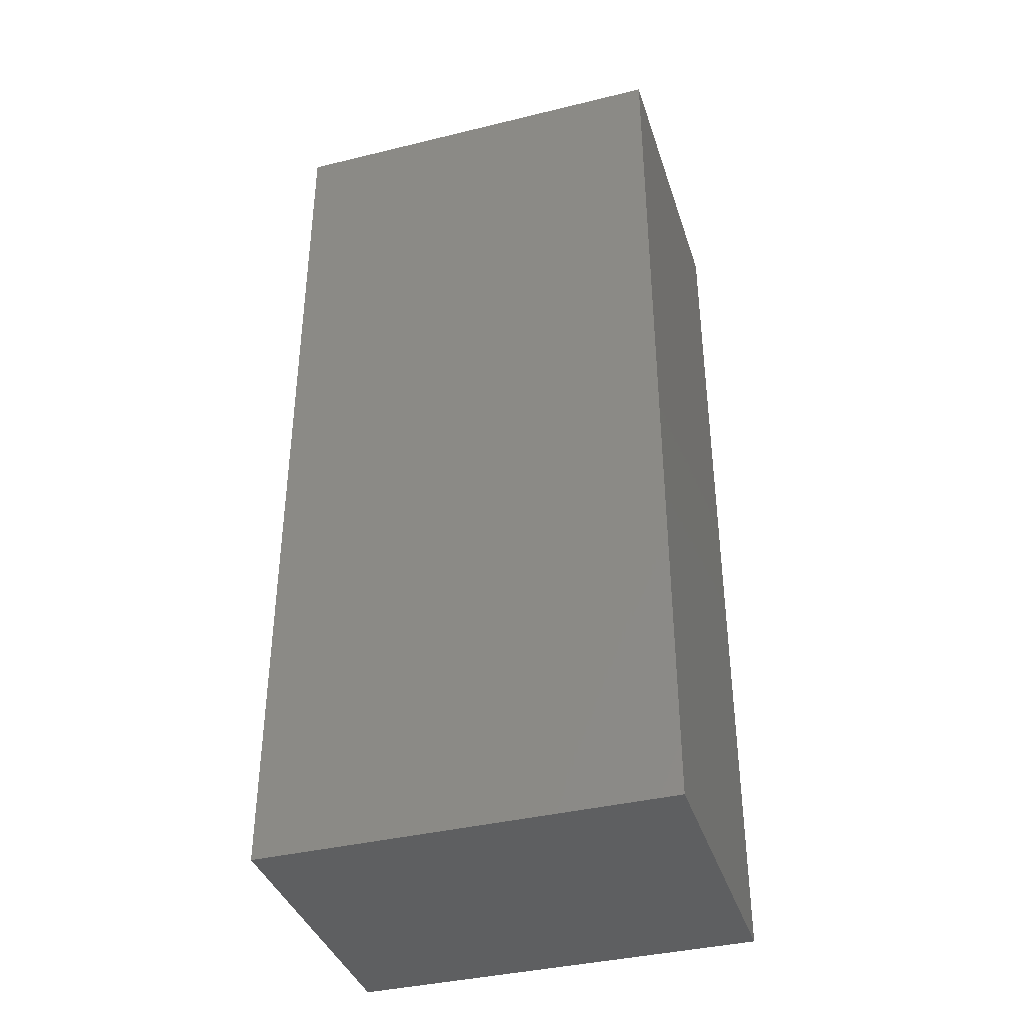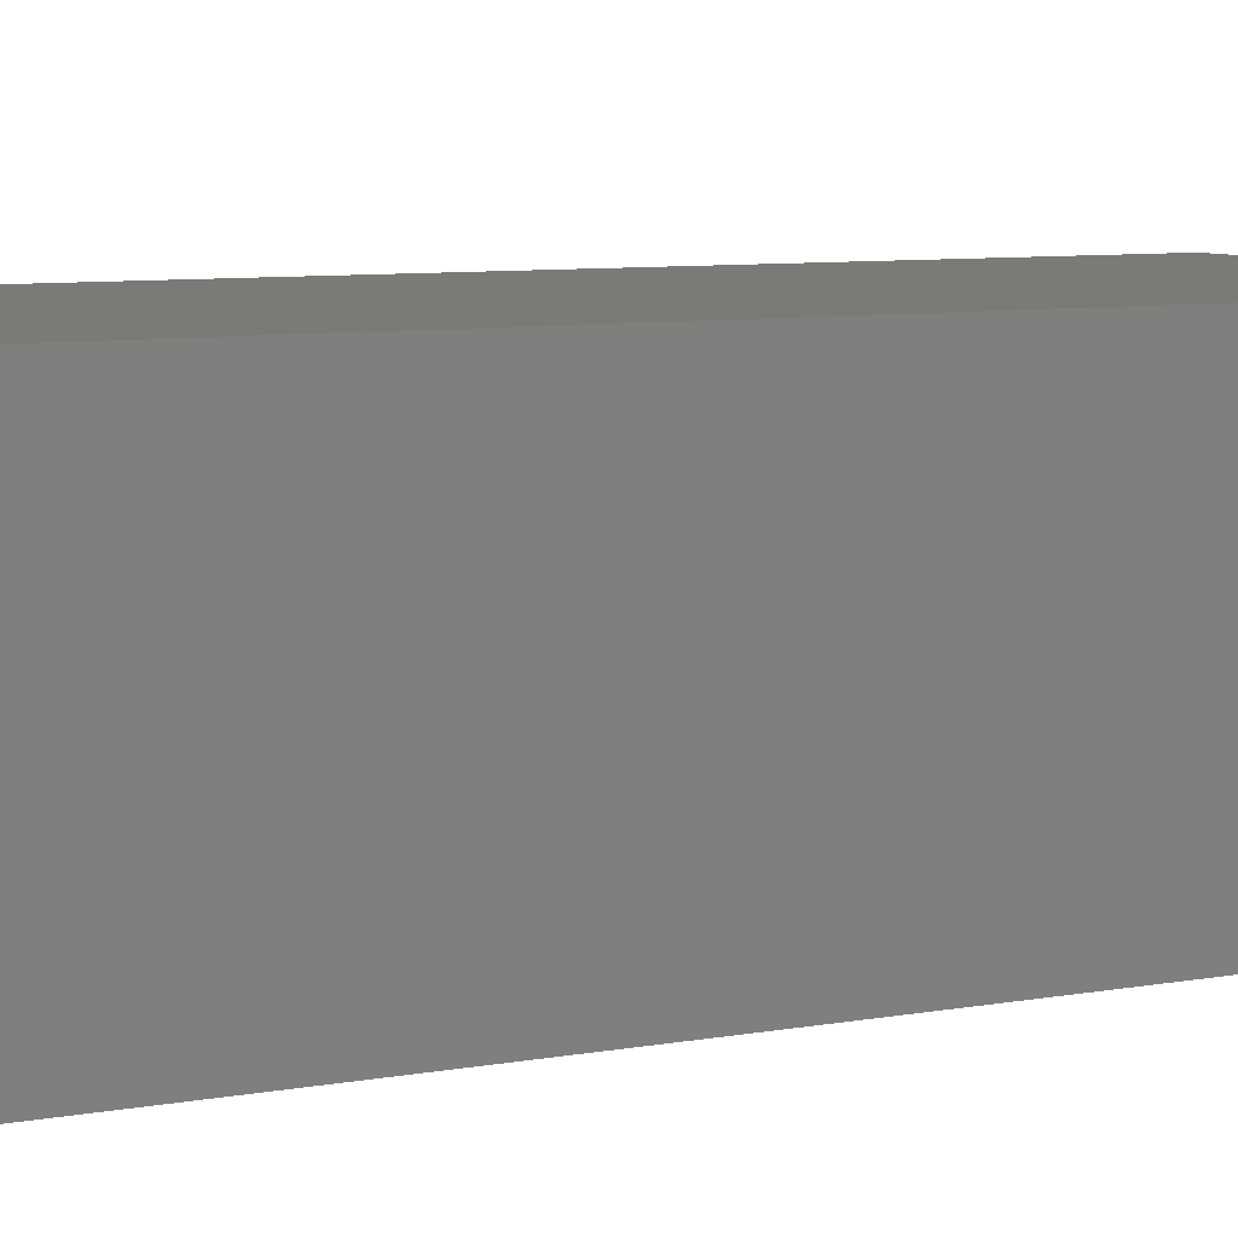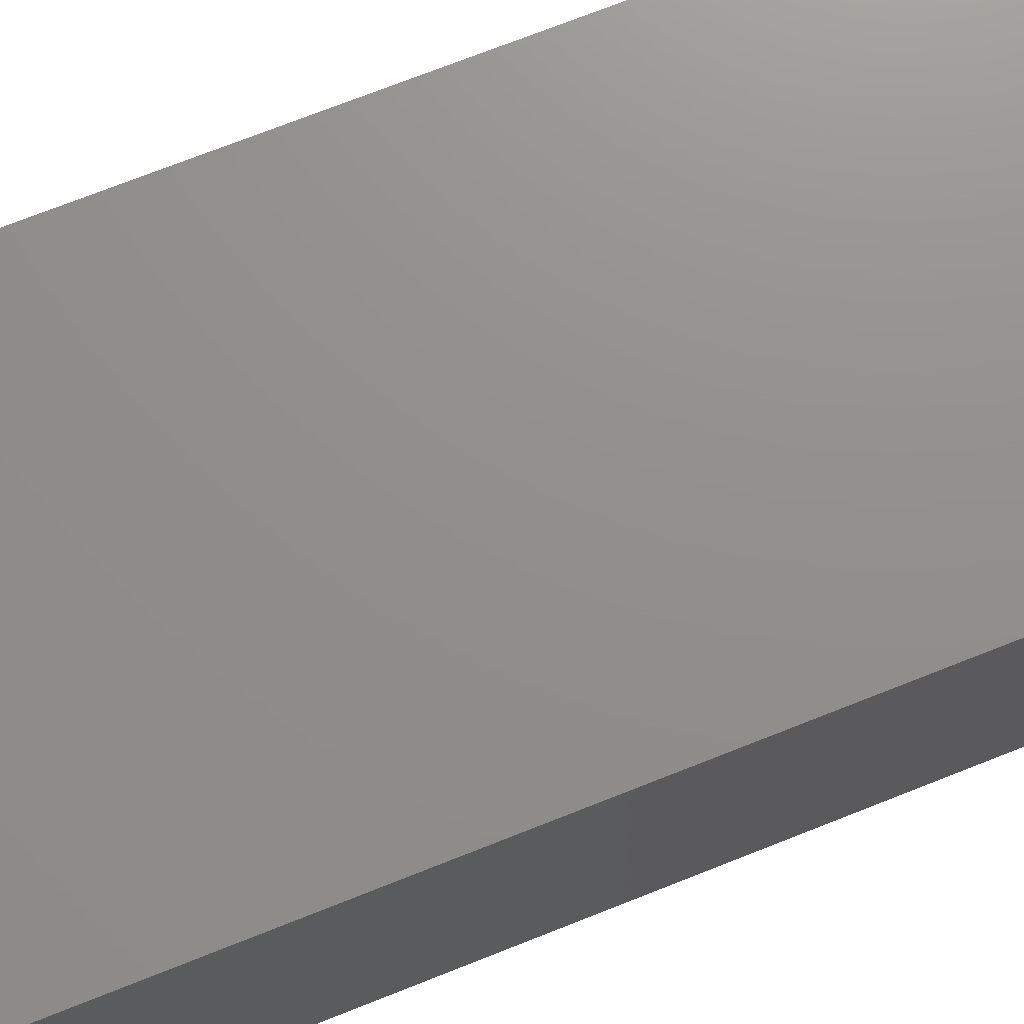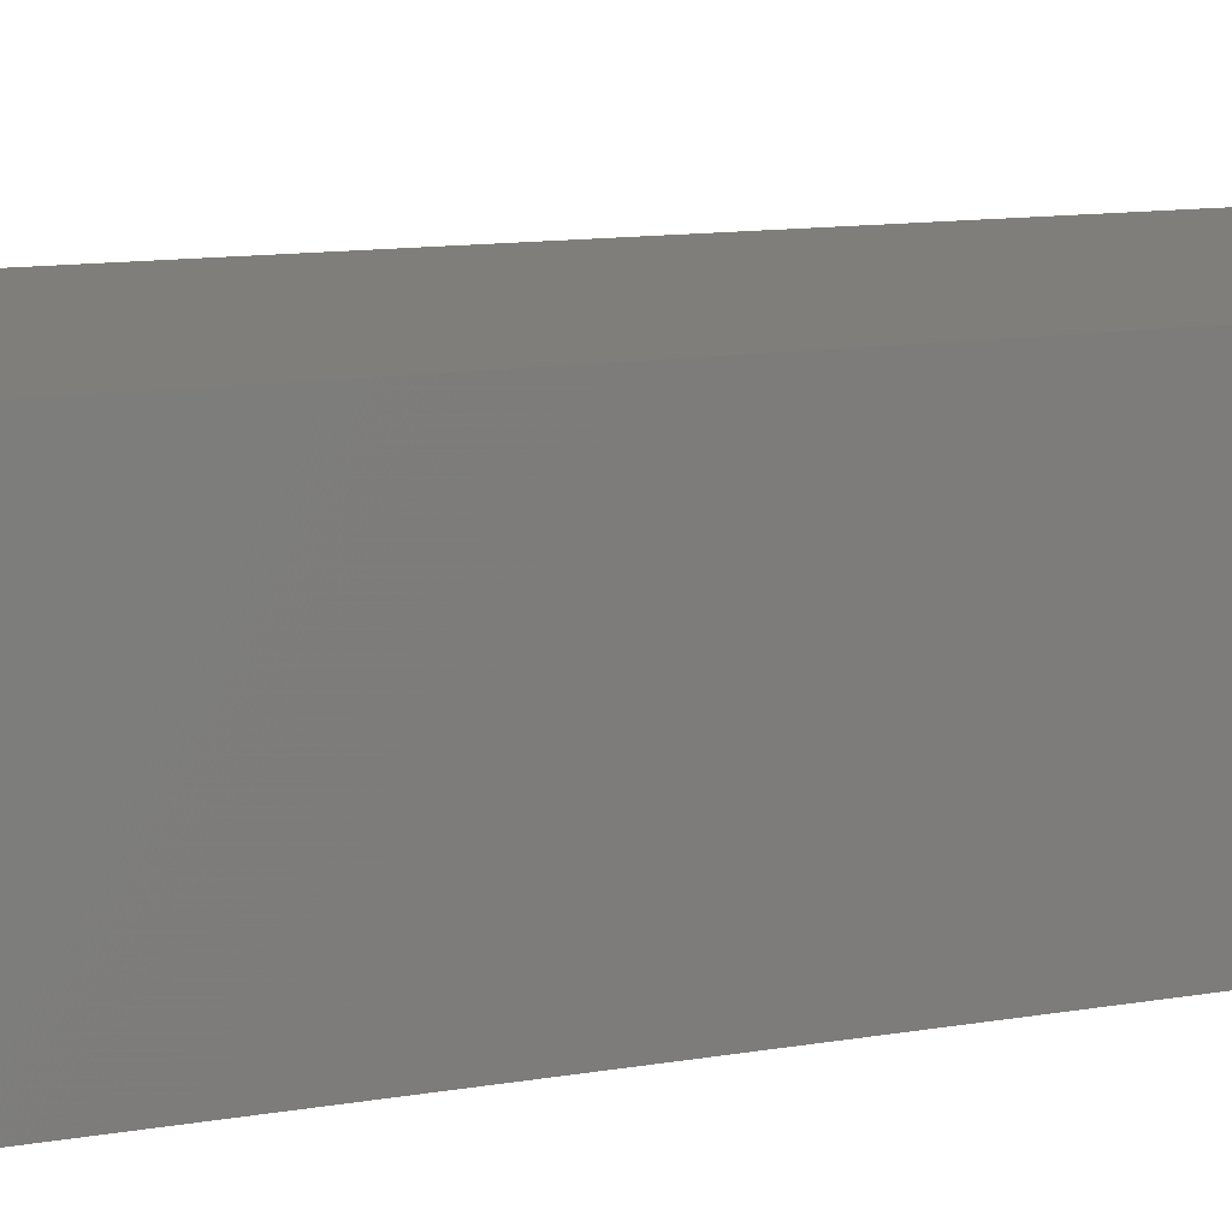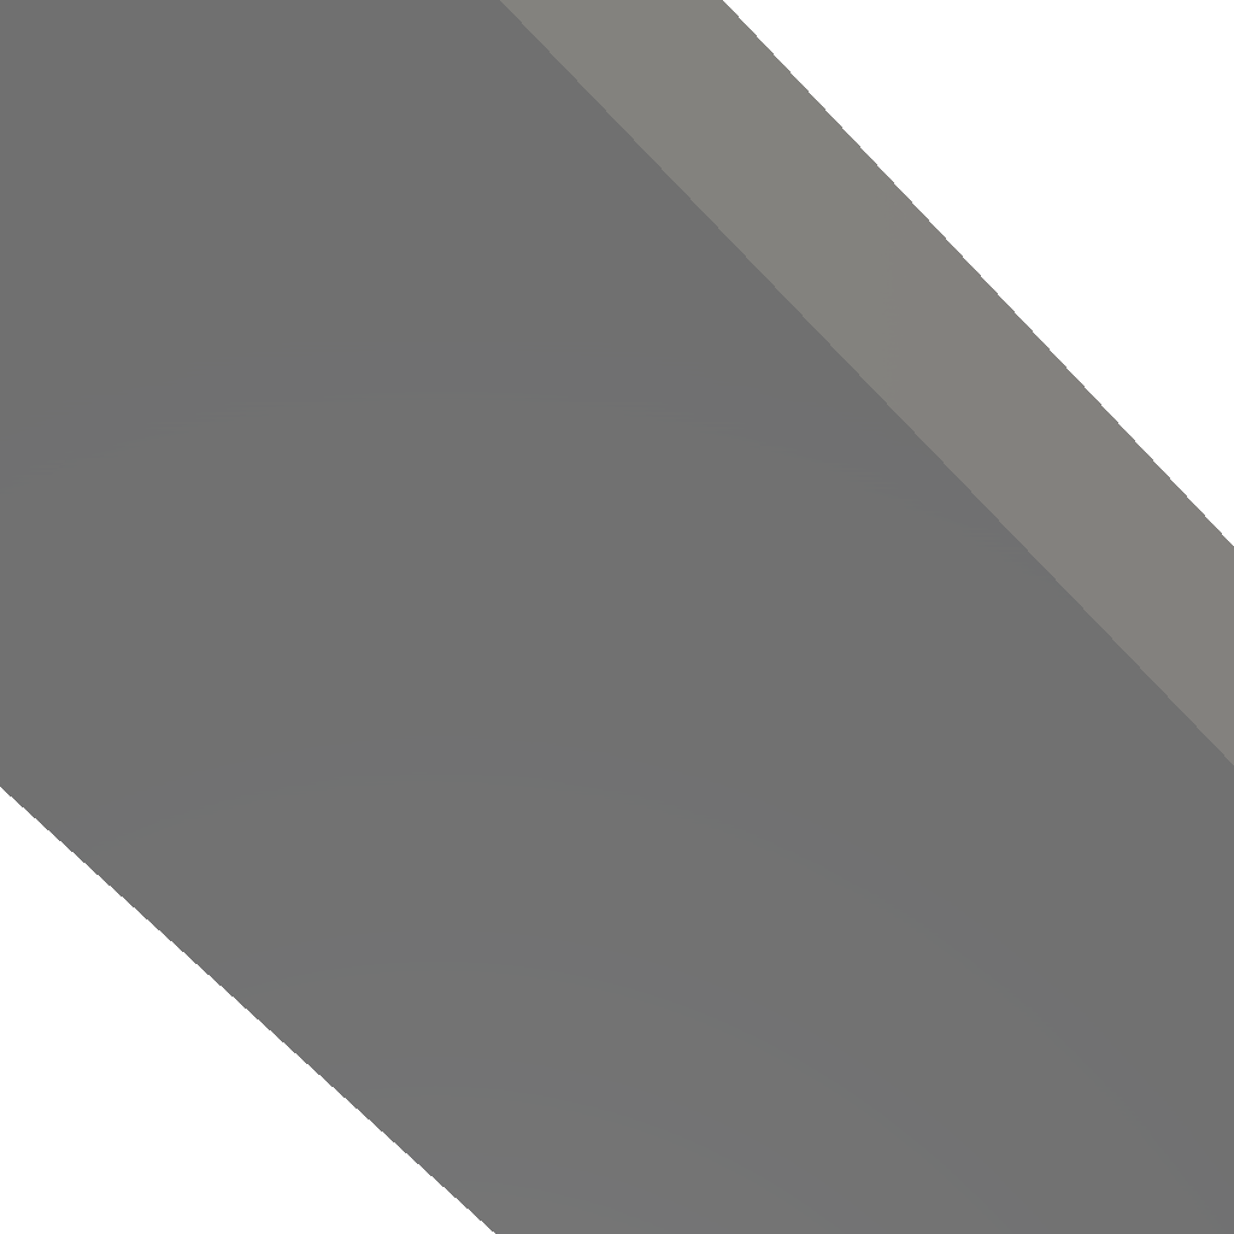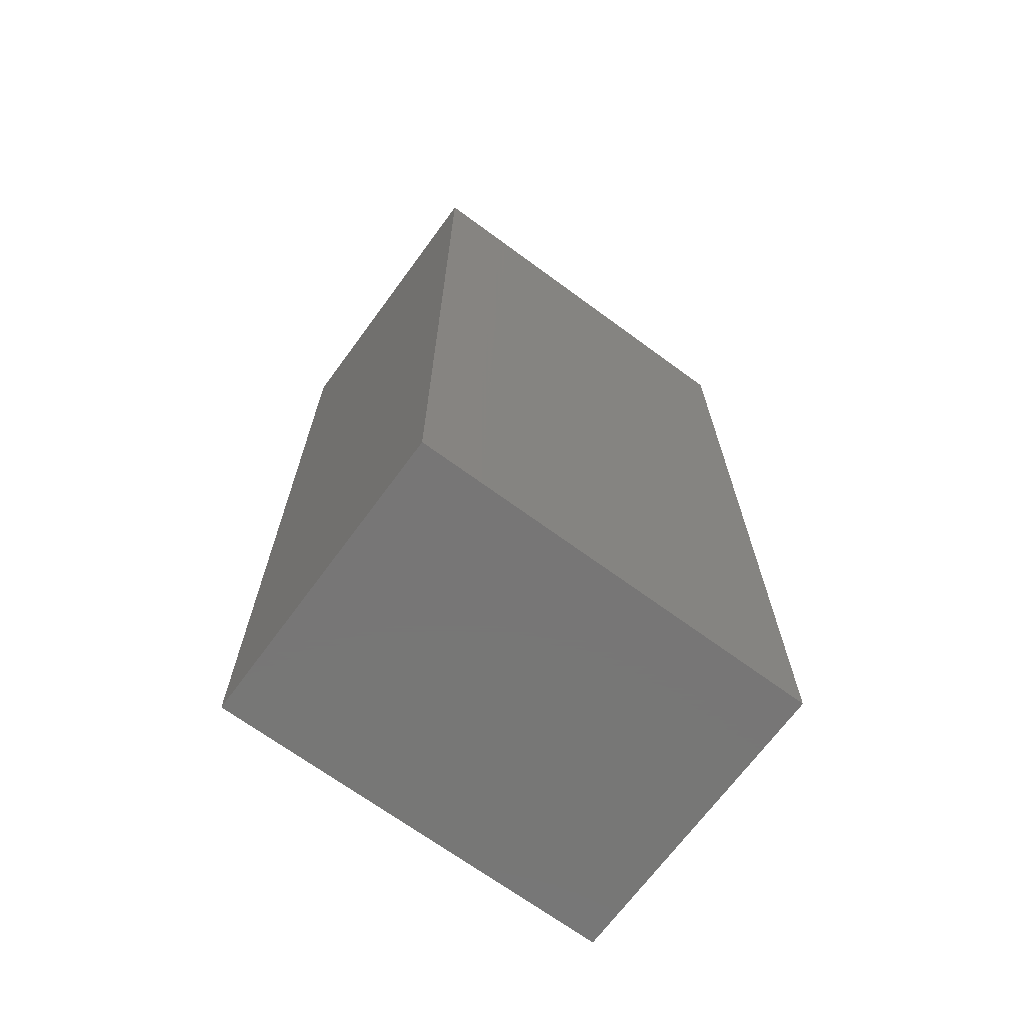
<metadata>
{"format":"stl","ext":"stl","renderer":"f3d","projection":"perspective","resolution":1024,"background":"white","views":[{"elev":-38.3,"azim":17.2,"up":"+Y"},{"elev":7.3,"azim":61.5,"up":"+Z"},{"elev":72.7,"azim":68.4,"up":"+Z"},{"elev":11.5,"azim":-113.1,"up":"+Z"},{"elev":-62.6,"azim":42.0,"up":"+Z"},{"elev":-69.1,"azim":-36.3,"up":"+Y"}]}
</metadata>
<code>
# stl→obj: 12 verts, 12 faces
v 0.098 0.228 0
v 0.098 0.228 0.073
v 0.098 5.551e-17 0
v 0.098 5.551e-17 0.073
v 0 0.228 0
v 0 5.551e-17 0
v 0 0.228 0.073
v 0 5.551e-17 0.073
v 0 0 0.073
v 0 0 0
v 0.098 0 0.073
v 0.098 0 0
f 1 2 3
f 3 2 4
f 5 1 6
f 6 1 3
f 7 5 8
f 8 5 6
f 2 7 4
f 4 7 8
f 5 7 1
f 1 7 2
f 9 10 11
f 11 10 12

</code>
